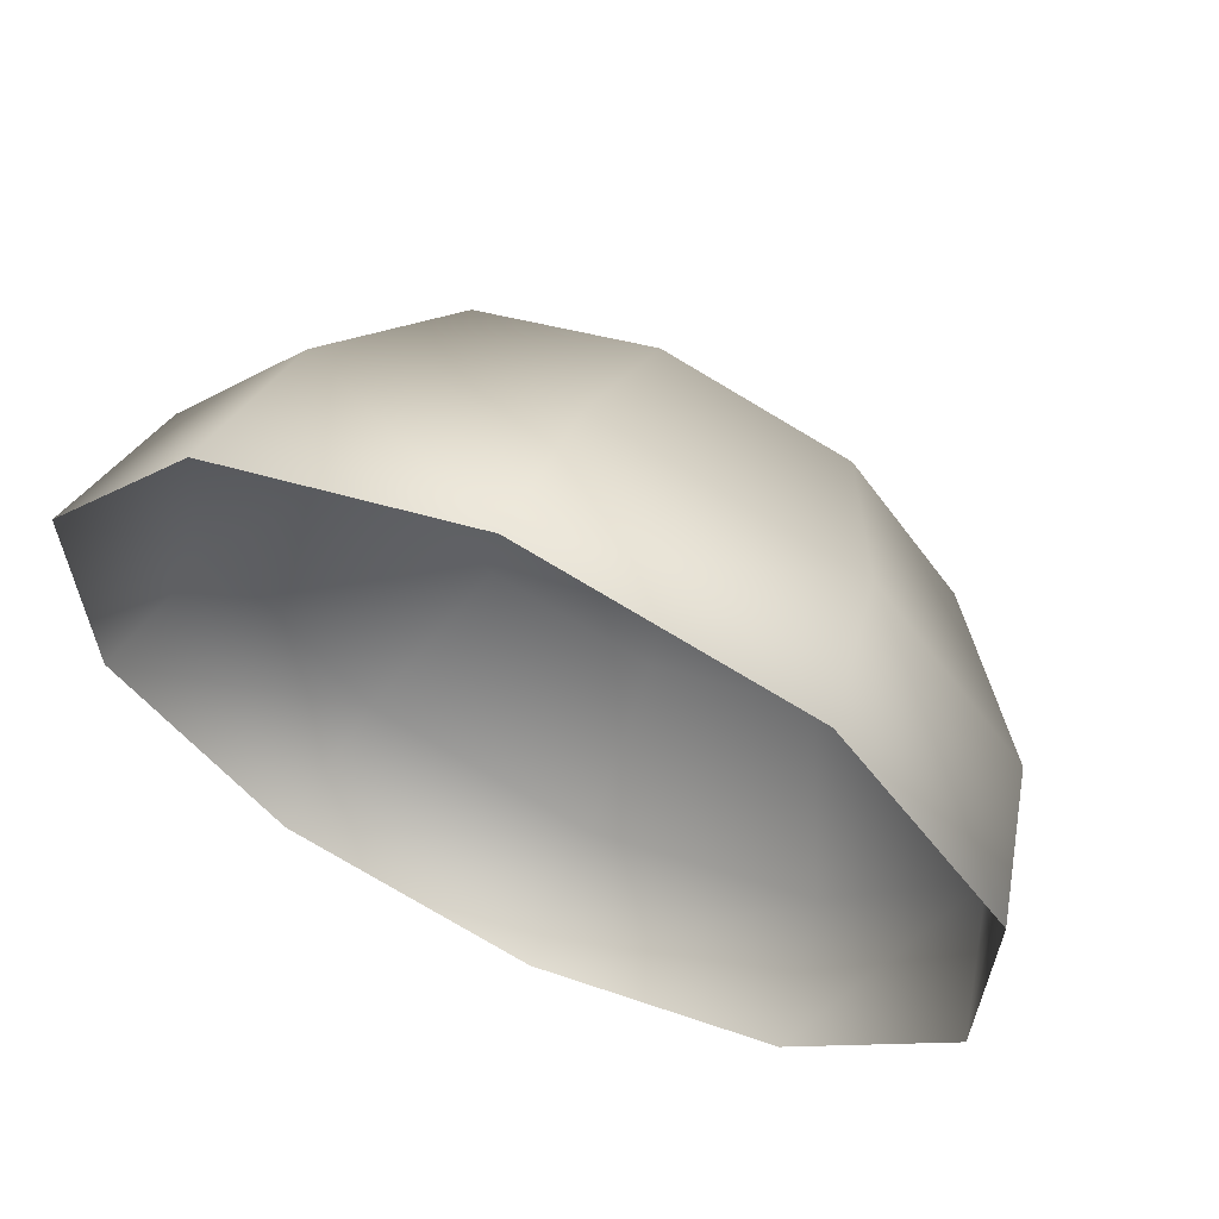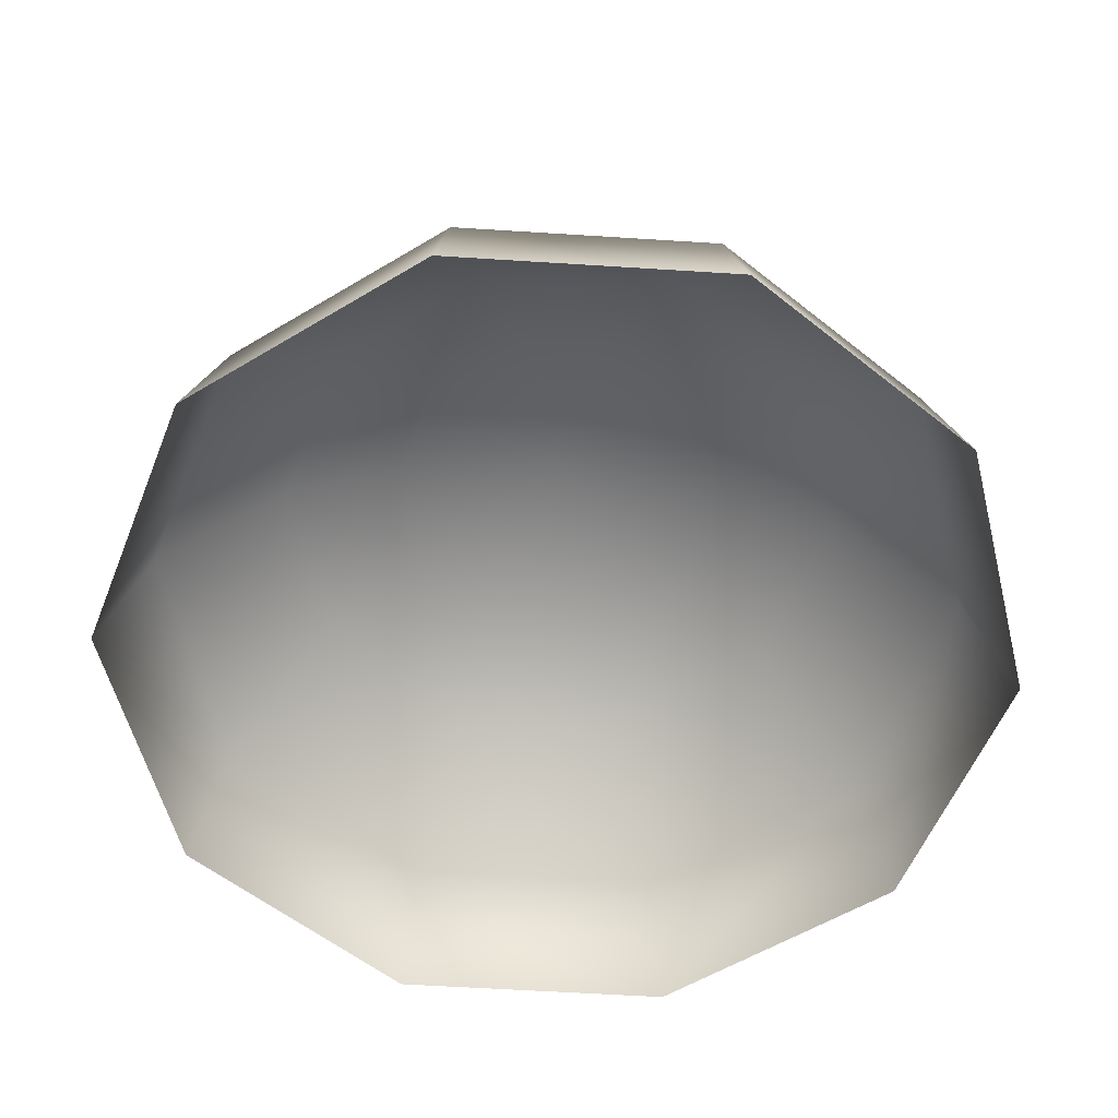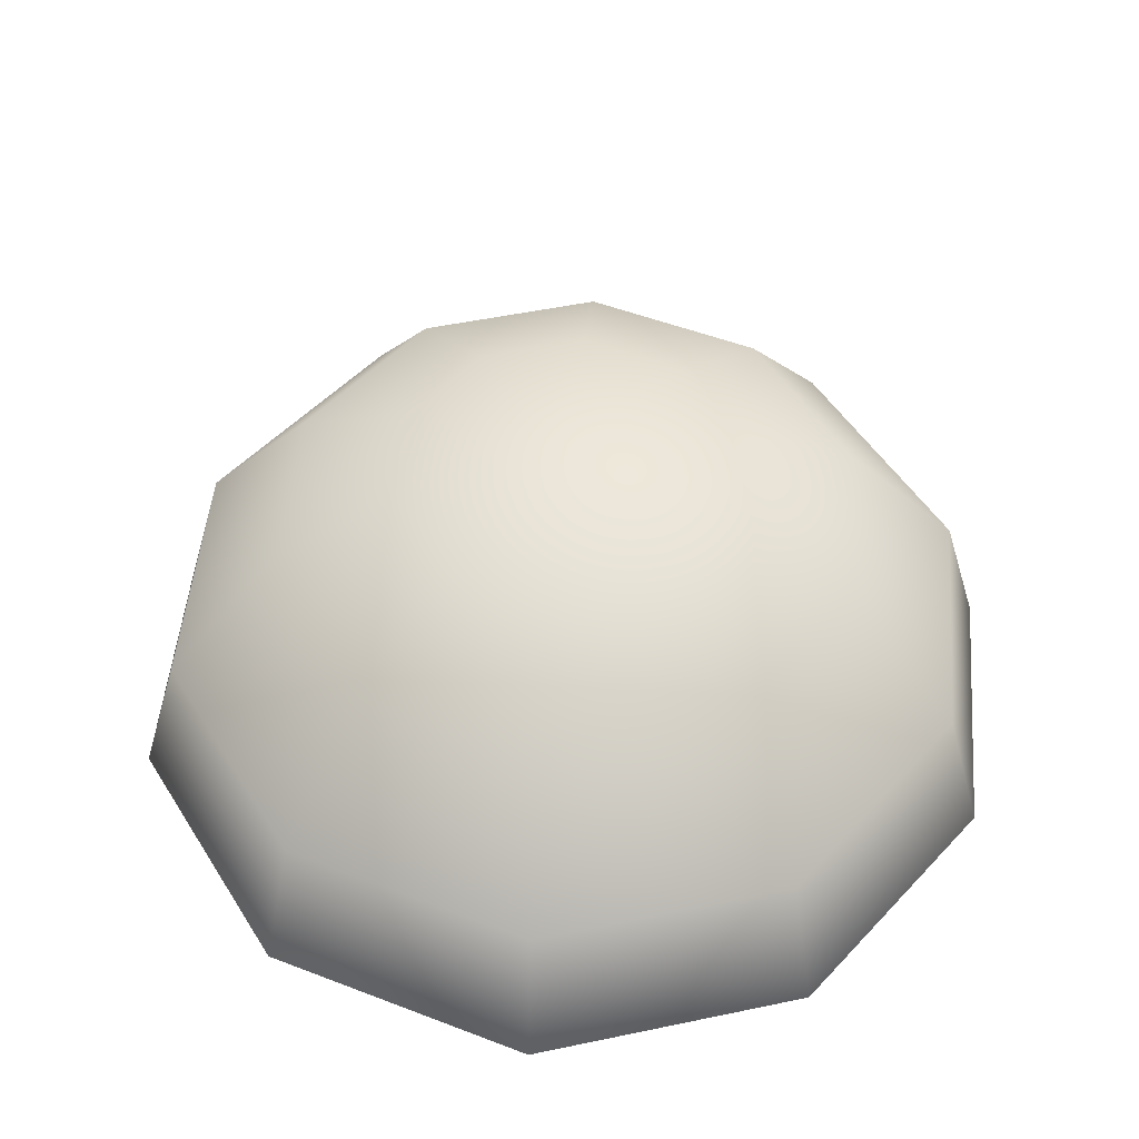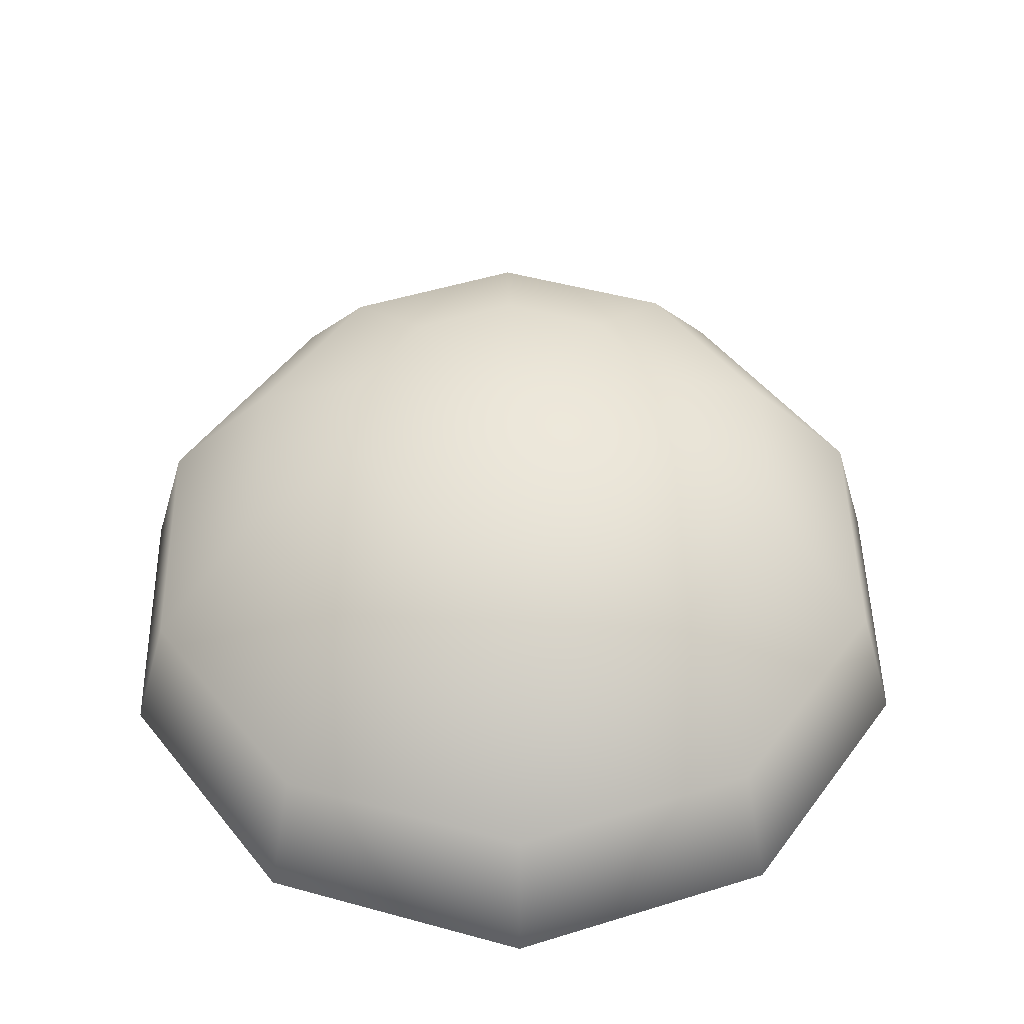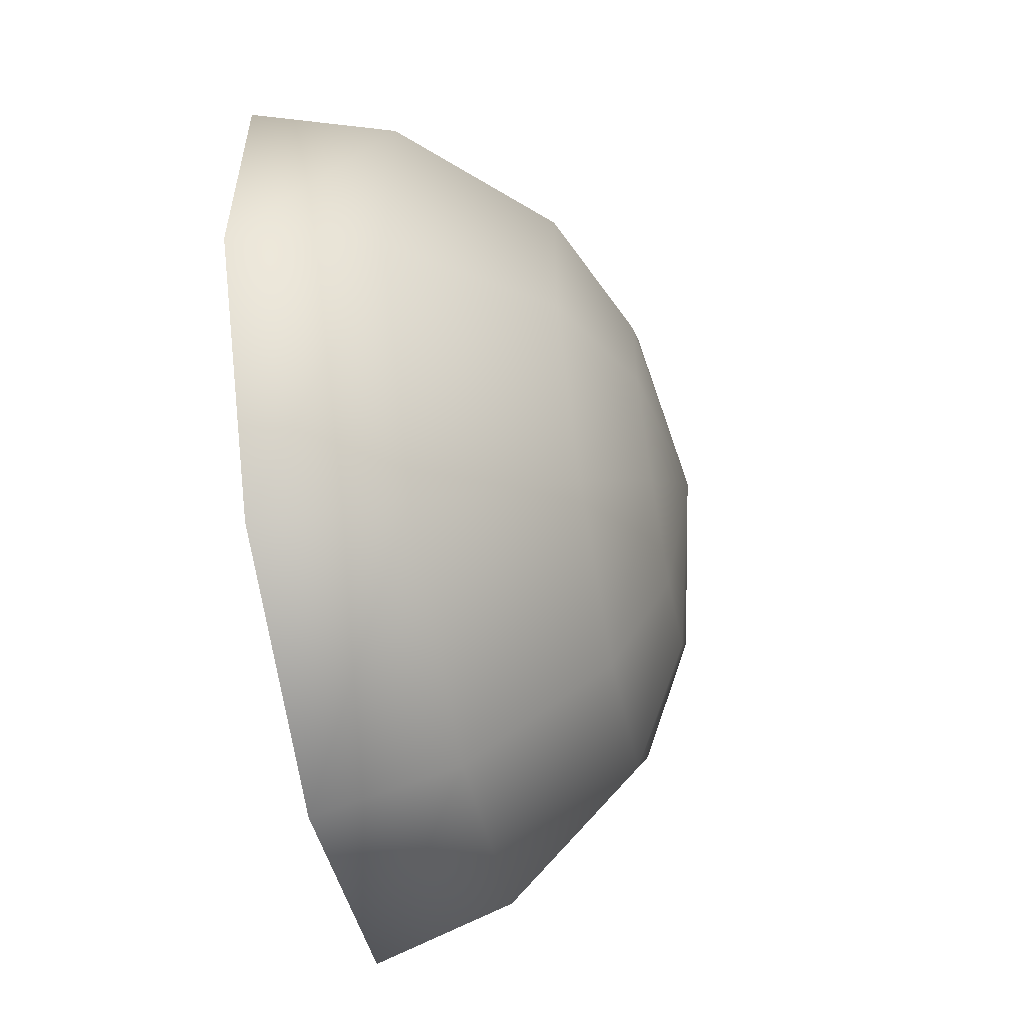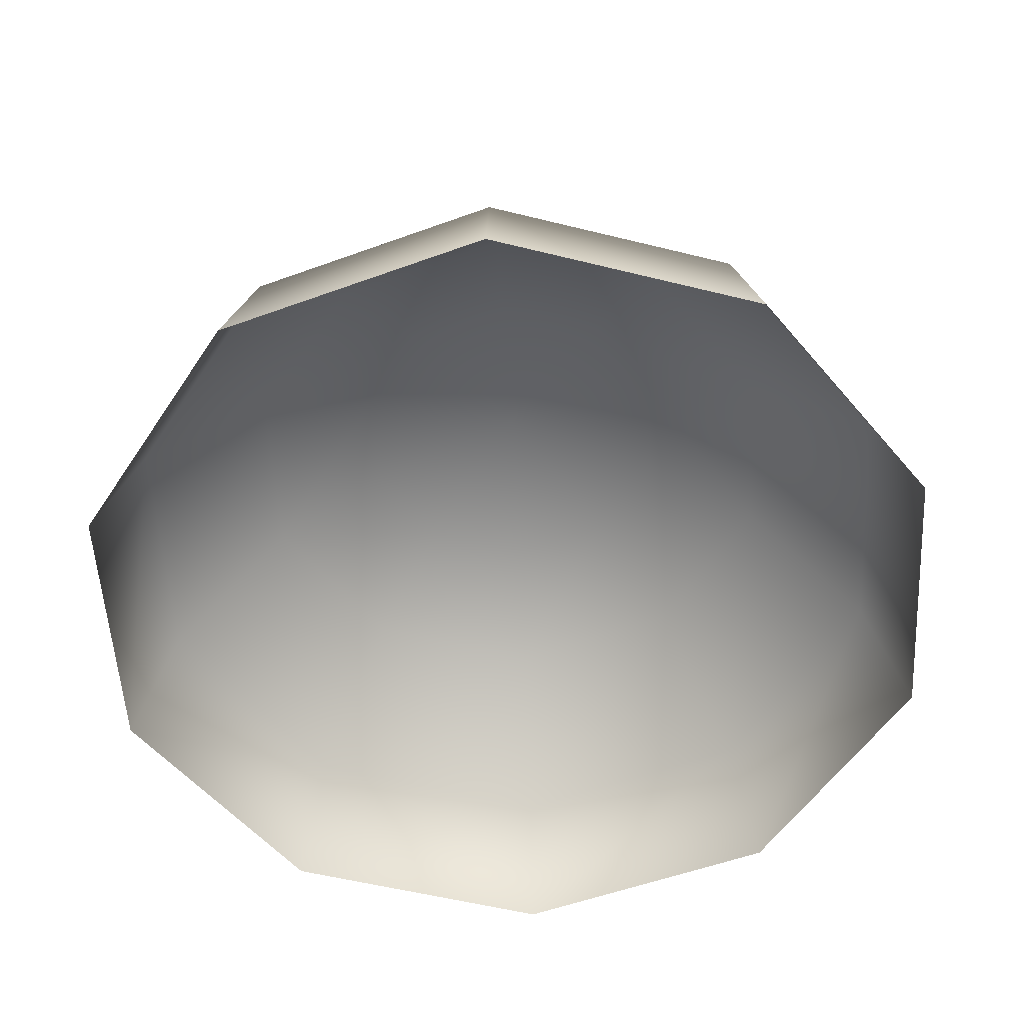
<metadata>
{"format":"obj","ext":"obj","renderer":"f3d","projection":"perspective","resolution":1024,"background":"white","views":[{"elev":63.1,"azim":25.1,"up":"+Z"},{"elev":-56.8,"azim":-165.8,"up":"+Y"},{"elev":49.8,"azim":149.0,"up":"+Y"},{"elev":48.9,"azim":-37.0,"up":"+Y"},{"elev":-57.1,"azim":100.7,"up":"+Z"},{"elev":-54.3,"azim":111.2,"up":"+Y"}]}
</metadata>
<code>
g ENV_S09_Dome_Entrance_Arch_01d_MO
v 0.03258 -1.364e-14 82.01
v 43.88 25.46 60.34
v 48.23 -1.364e-14 66.33
v 78.01 -1.364e-14 25.31
v 70.96 25.46 23.03
v 77.99 -1.364e-14 -25.37
v 70.94 25.46 -23.08
v 48.18 -1.364e-14 -66.37
v 43.83 25.46 -60.37
v -0.03273 -1.364e-14 -82.01
v -0.02968 25.46 -74.6
v -48.23 -1.364e-14 -66.33
v -43.88 25.46 -60.34
v -78.01 -1.364e-14 -25.31
v -70.96 25.46 -23.03
v -77.99 -1.364e-14 25.37
v -70.94 25.46 23.08
v -48.18 -1.364e-14 66.37
v -43.83 25.46 60.37
v 0.02961 25.46 74.6
v 31.23 51.22 42.94
v 50.51 51.22 16.39
v 50.49 51.22 -16.43
v 31.19 51.22 -42.97
v -0.02109 51.22 -53.1
v -31.23 51.22 -42.94
v -50.51 51.22 -16.39
v -50.49 51.22 16.43
v -31.19 51.22 42.97
v 0.0211 51.22 53.1
v 18.4 62.24 25.3
v 29.76 62.24 9.657
v -7.468e-05 67.57 2.491e-05
v 0.01243 62.24 31.29
v 29.75 62.24 -9.68
v -18.38 62.24 25.32
v 18.38 62.24 -25.32
v -29.75 62.24 9.68
v -0.01242 62.24 -31.29
v -29.76 62.24 -9.657
v -18.4 62.24 -25.3
g ENV_S09_Dome_Entrance_Arch_01d_MO_0
f 3 2 1
f 3 4 2
f 4 5 2
f 4 6 5
f 6 7 5
f 6 8 7
f 8 9 7
f 8 10 9
f 10 11 9
f 10 12 11
f 12 13 11
f 12 14 13
f 14 15 13
f 14 16 15
f 16 17 15
f 16 18 17
f 18 19 17
f 18 1 19
f 1 20 19
f 2 20 1
f 2 21 20
f 2 5 21
f 5 22 21
f 5 7 22
f 7 23 22
f 7 9 23
f 9 24 23
f 9 11 24
f 11 25 24
f 11 13 25
f 13 26 25
f 13 15 26
f 15 27 26
f 15 17 27
f 17 28 27
f 17 19 28
f 19 29 28
f 19 20 29
f 20 30 29
f 21 30 20
f 21 31 30
f 21 22 31
f 22 32 31
f 22 23 32
f 31 32 33
f 31 33 34
f 31 34 30
f 32 35 33
f 23 35 32
f 23 24 35
f 30 34 36
f 29 30 36
f 36 34 33
f 24 37 35
f 35 37 33
f 24 25 37
f 29 36 38
f 38 36 33
f 28 29 38
f 25 39 37
f 37 39 33
f 25 26 39
f 28 38 40
f 40 38 33
f 27 28 40
f 26 41 39
f 39 41 33
f 41 40 33
f 27 40 41
f 26 27 41

</code>
